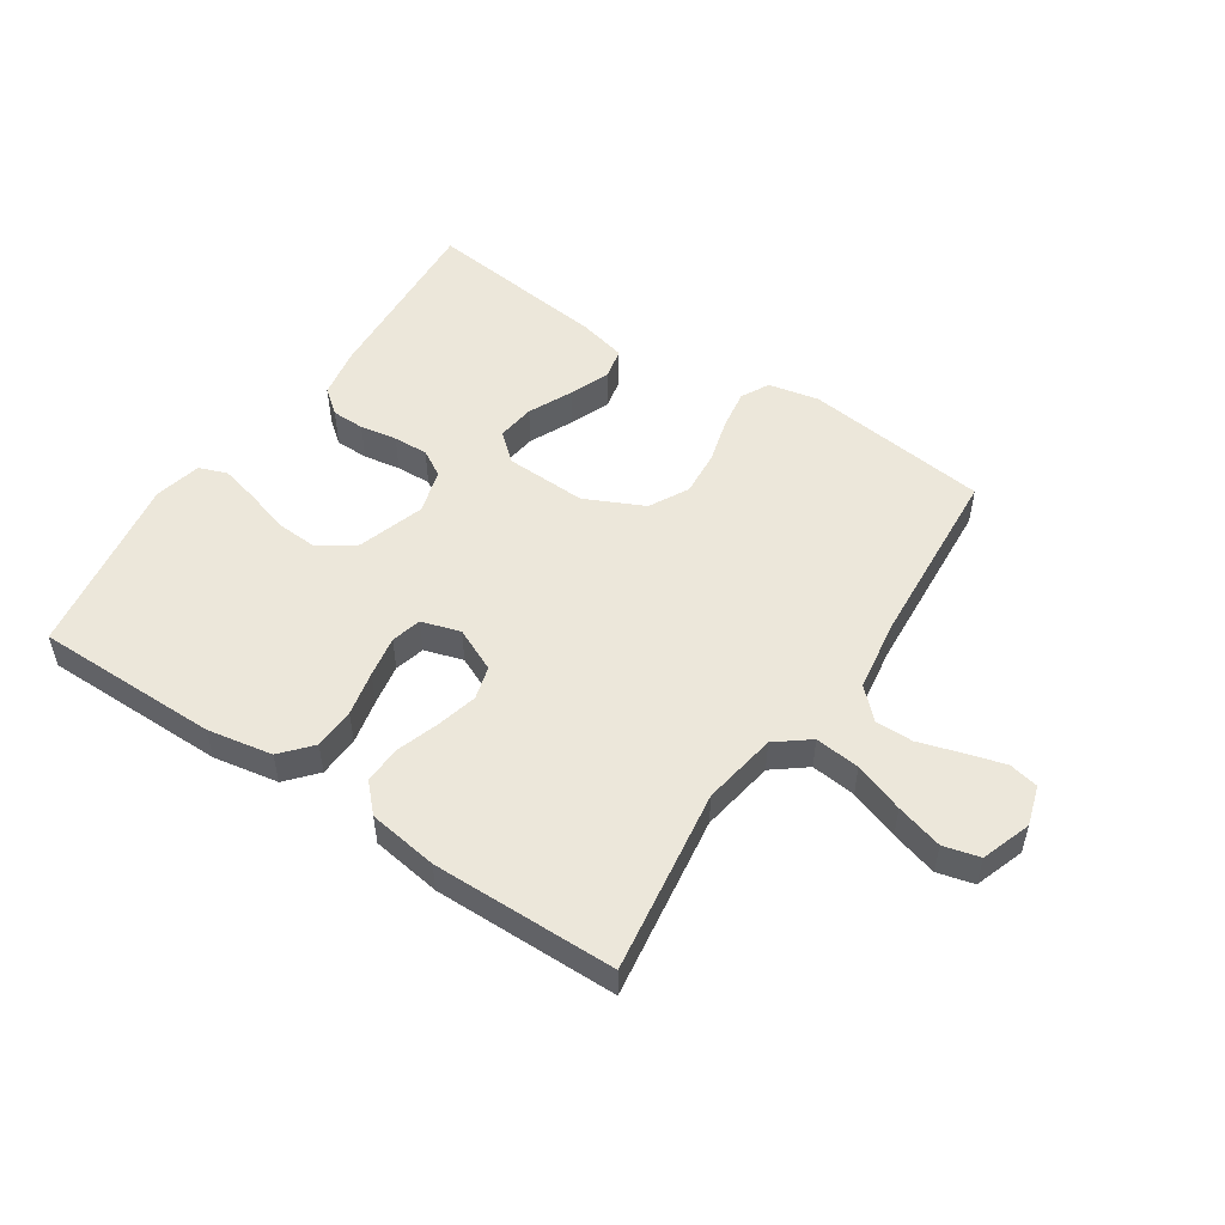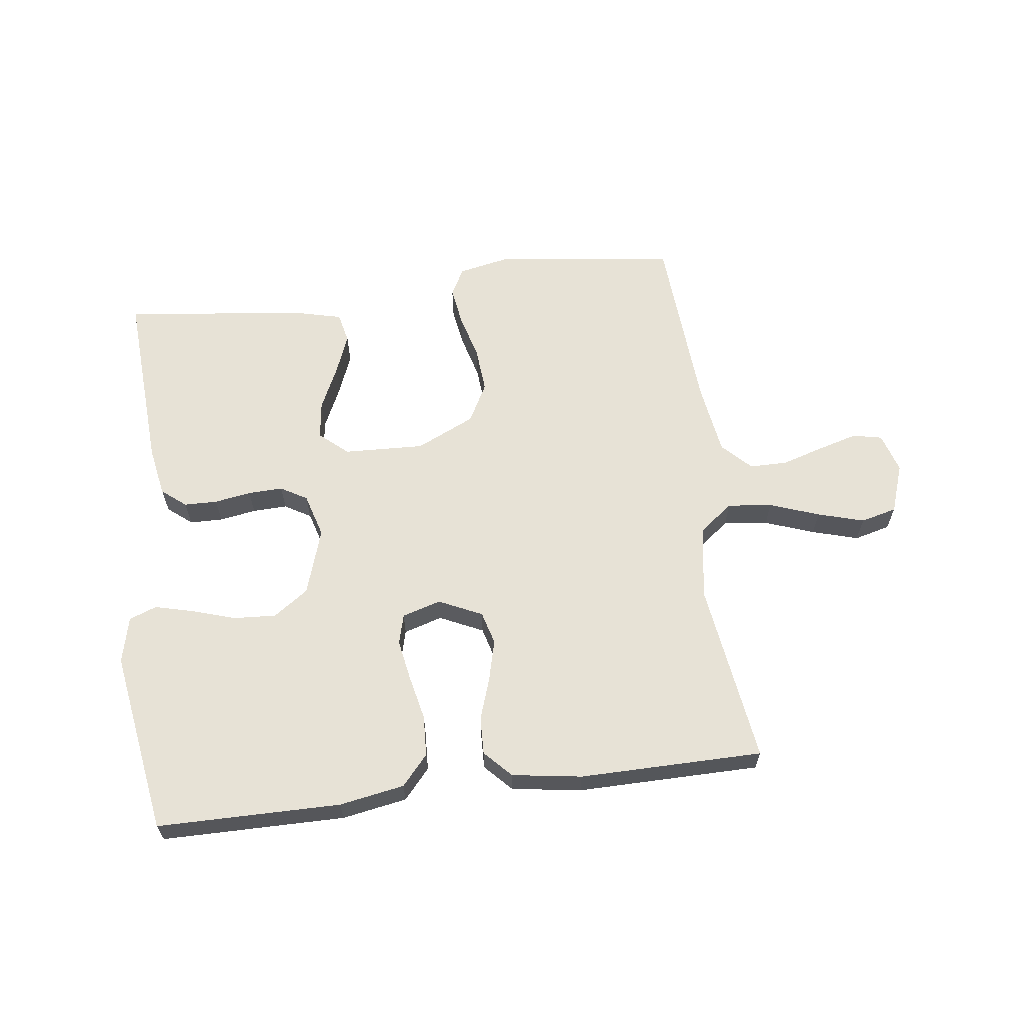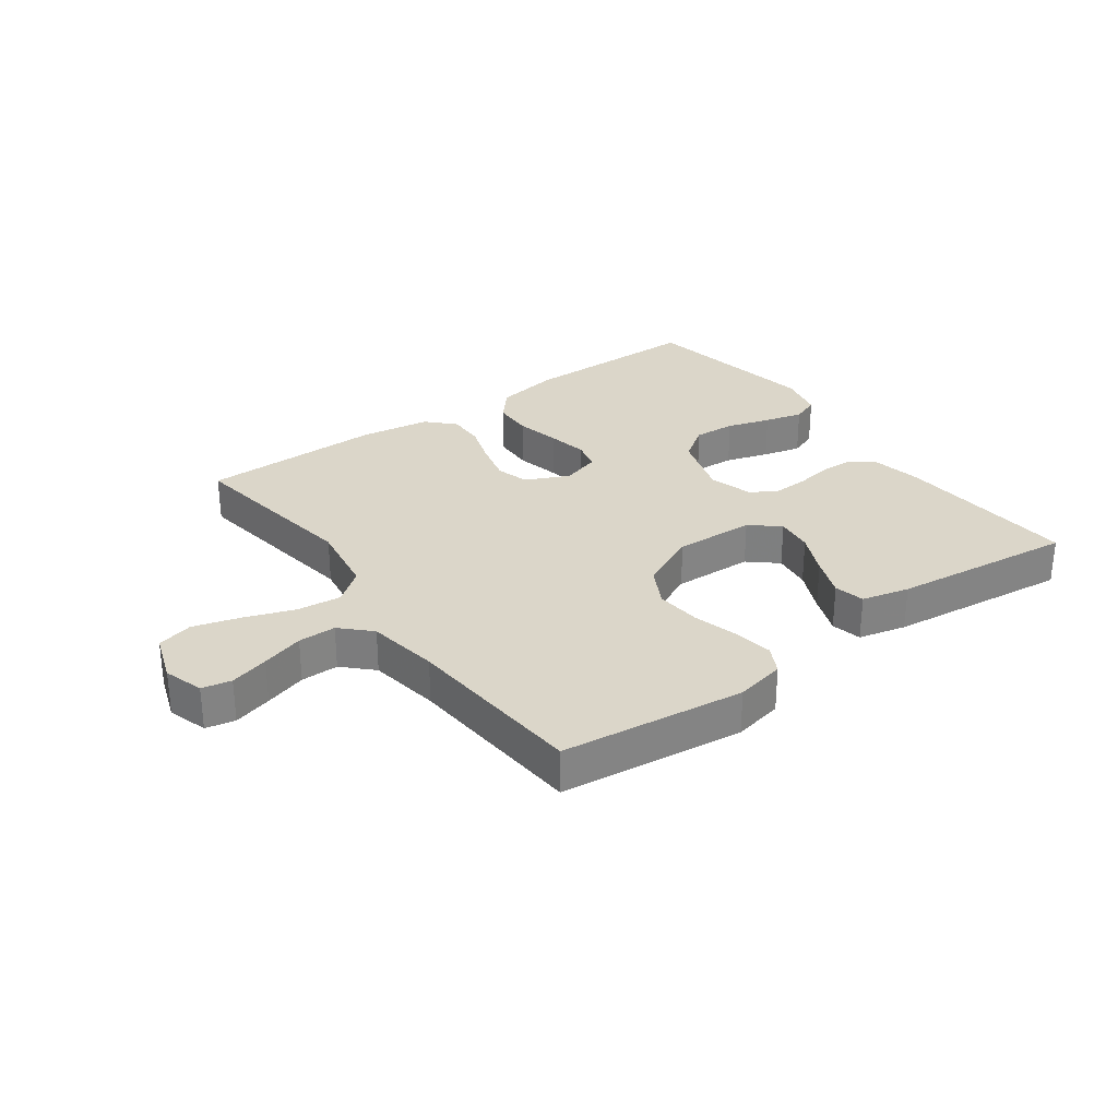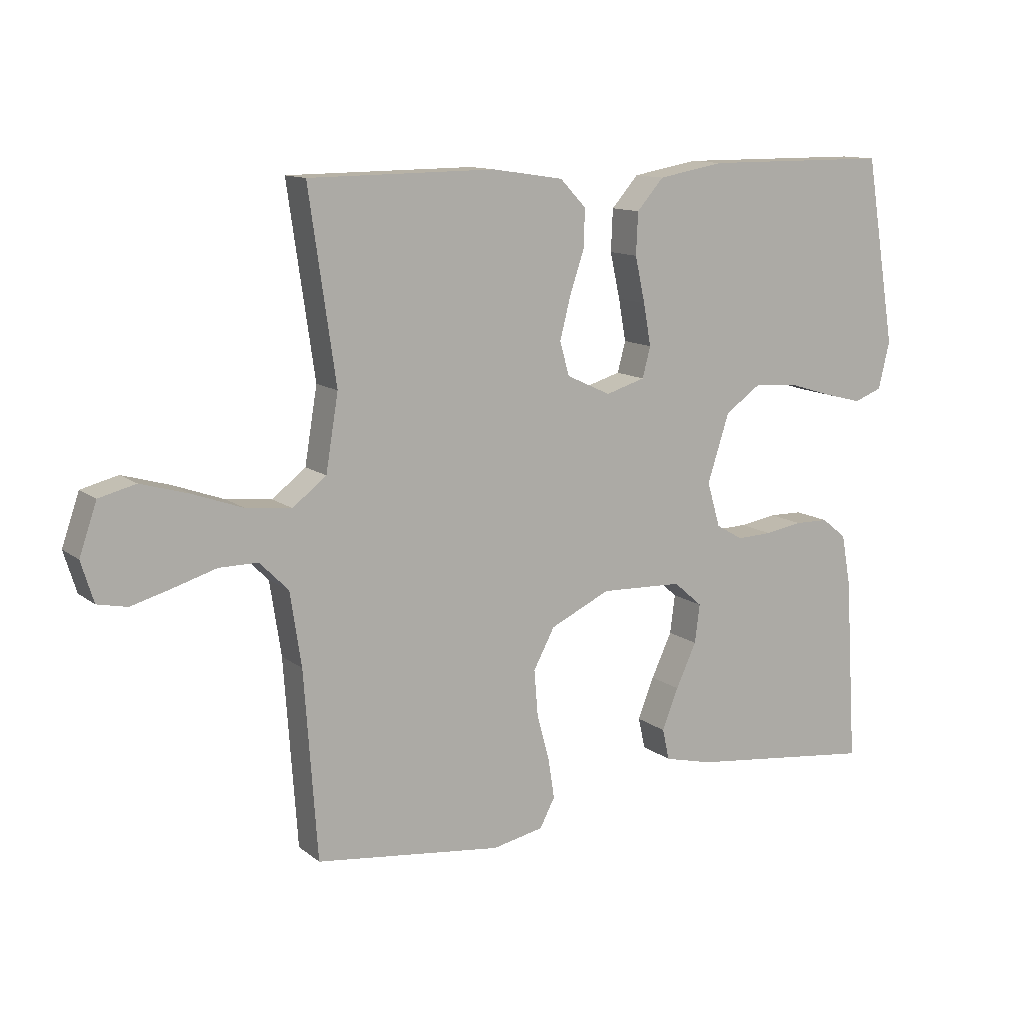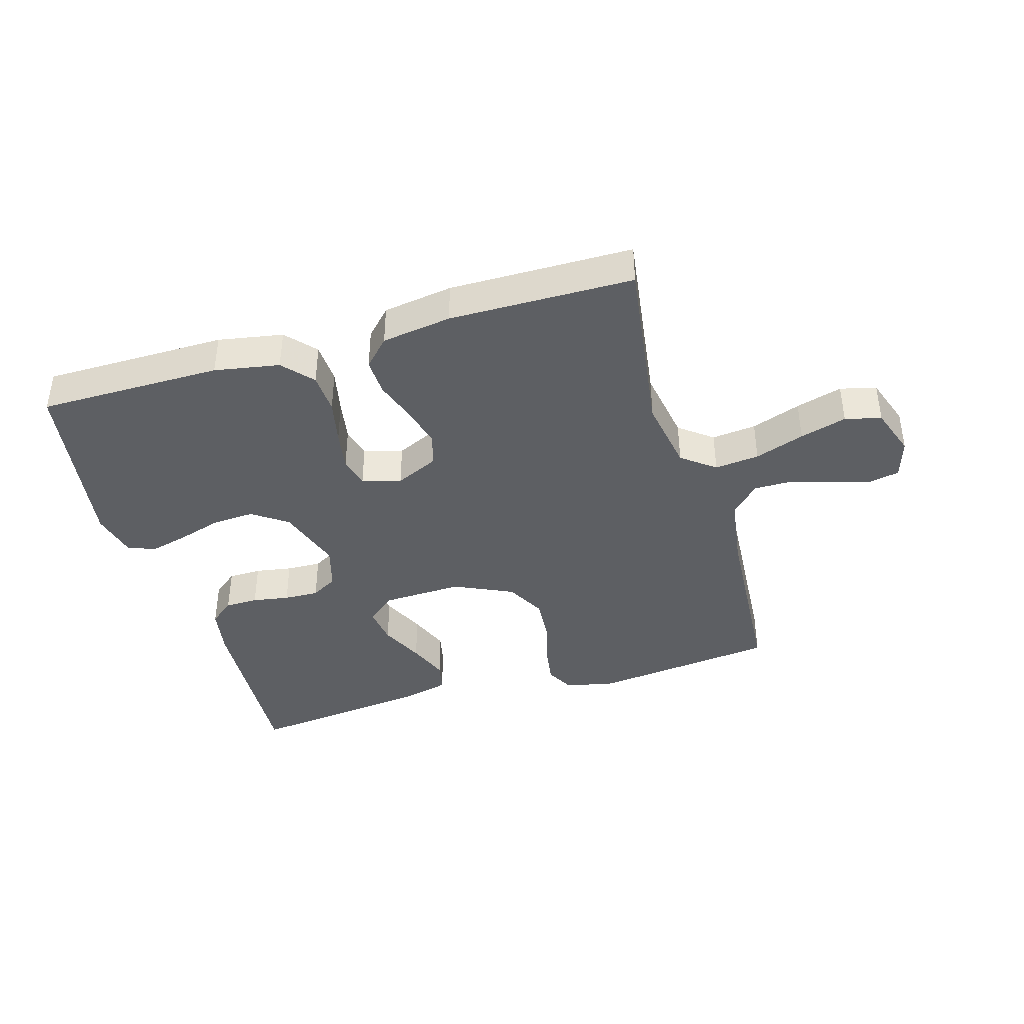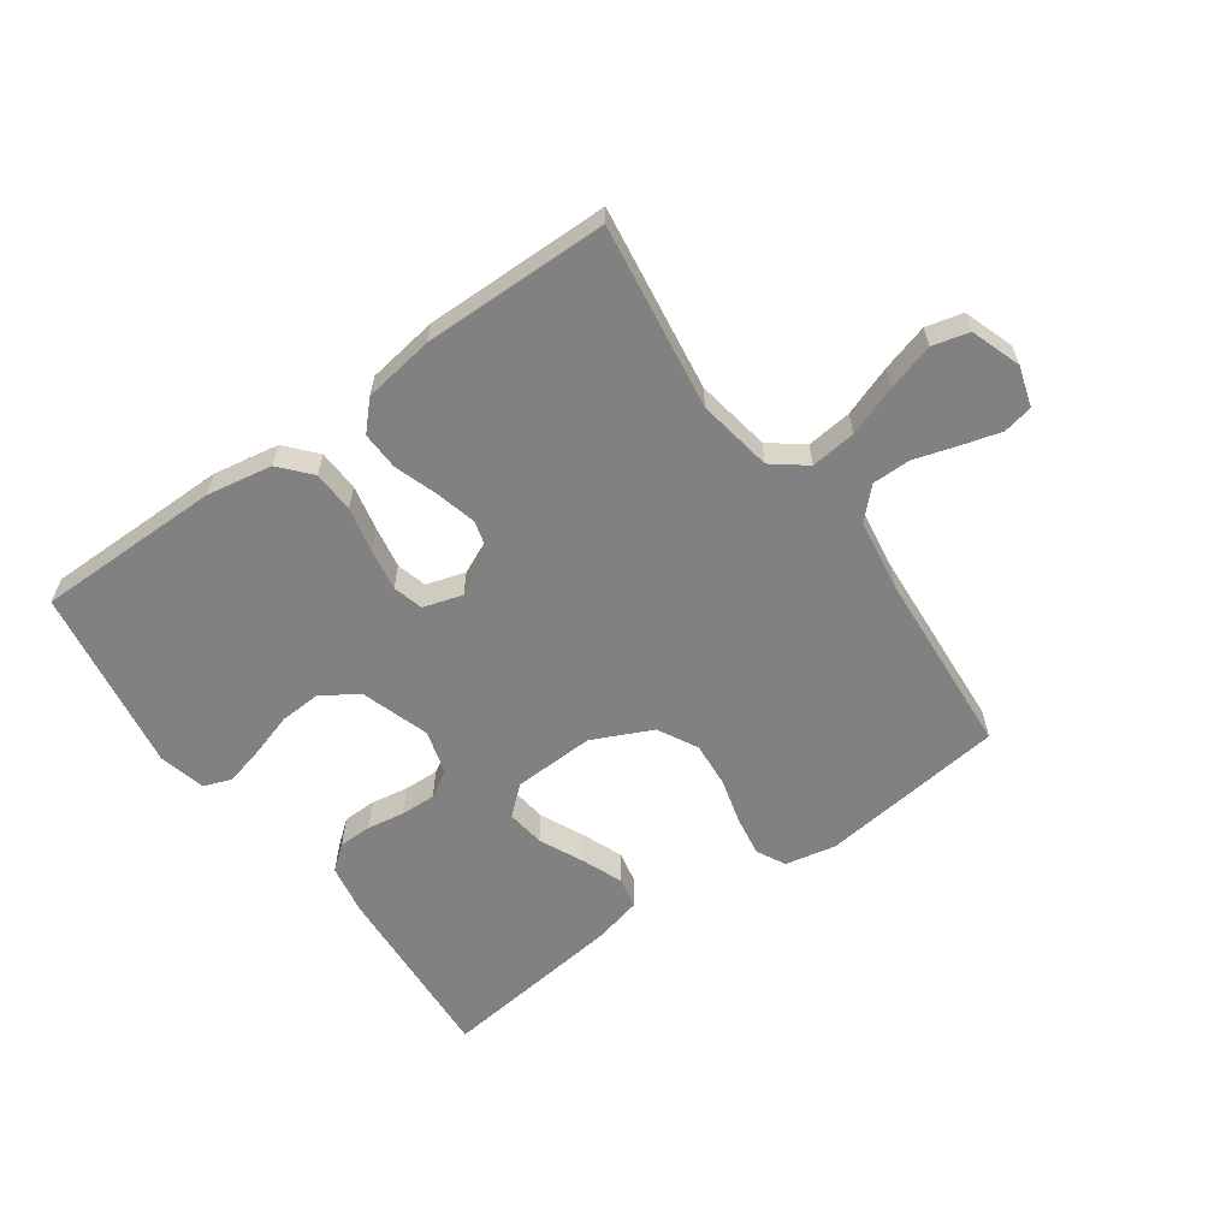
<metadata>
{"format":"obj","ext":"obj","renderer":"f3d","projection":"perspective","resolution":1024,"background":"white","views":[{"elev":52.0,"azim":33.5,"up":"+Y"},{"elev":62.9,"azim":-7.2,"up":"+Y"},{"elev":29.7,"azim":143.9,"up":"+Y"},{"elev":12.1,"azim":149.6,"up":"+Z"},{"elev":-40.2,"azim":16.5,"up":"+Y"},{"elev":-60.5,"azim":35.5,"up":"+Y"}]}
</metadata>
<code>
v 0.5 0.07 0.5
v 0.457 0.07 0.2
v 0.477 0.07 0.079
v 0.531 0.07 0.037
v 0.604 0.07 0.045
v 0.685 0.07 0.074
v 0.761 0.07 0.096
v 0.82 0.07 0.081
v 0.848 0.07 0
v 0.828 0.07 -0.065
v 0.78 0.07 -0.075
v 0.716 0.07 -0.057
v 0.647 0.07 -0.036
v 0.585 0.07 -0.036
v 0.539 0.07 -0.082
v 0.521 0.07 -0.2
v 0.5 0.07 -0.5
v 0.2 0.07 -0.536
v 0.118 0.07 -0.519
v 0.094 0.07 -0.473
v 0.104 0.07 -0.409
v 0.124 0.07 -0.335
v 0.13 0.07 -0.261
v 0.096 0.07 -0.197
v 0 0.07 -0.152
v -0.132 0.07 -0.157
v -0.178 0.07 -0.197
v -0.17 0.07 -0.259
v -0.137 0.07 -0.33
v -0.111 0.07 -0.396
v -0.122 0.07 -0.446
v -0.2 0.07 -0.465
v -0.5 0.07 -0.5
v -0.481 0.07 -0.2
v -0.466 0.07 -0.118
v -0.426 0.07 -0.086
v -0.372 0.07 -0.085
v -0.312 0.07 -0.095
v -0.255 0.07 -0.097
v -0.212 0.07 -0.072
v -0.191 0.07 0
v -0.226 0.07 0.109
v -0.283 0.07 0.149
v -0.352 0.07 0.145
v -0.423 0.07 0.123
v -0.486 0.07 0.107
v -0.531 0.07 0.124
v -0.549 0.07 0.2
v -0.5 0.07 0.5
v -0.2 0.07 0.501
v -0.094 0.07 0.482
v -0.051 0.07 0.433
v -0.048 0.07 0.366
v -0.064 0.07 0.293
v -0.076 0.07 0.226
v -0.063 0.07 0.177
v 0 0.07 0.158
v 0.071 0.07 0.191
v 0.086 0.07 0.245
v 0.069 0.07 0.312
v 0.046 0.07 0.381
v 0.044 0.07 0.442
v 0.086 0.07 0.486
v 0.2 0.07 0.503
v 0.5 0 0.5
v 0.457 0 0.2
v 0.477 0 0.079
v 0.531 0 0.037
v 0.604 0 0.045
v 0.685 0 0.074
v 0.761 0 0.096
v 0.82 0 0.081
v 0.848 0 0
v 0.828 0 -0.065
v 0.78 0 -0.075
v 0.716 0 -0.057
v 0.647 0 -0.036
v 0.585 0 -0.036
v 0.539 0 -0.082
v 0.521 0 -0.2
v 0.5 0 -0.5
v 0.2 0 -0.536
v 0.118 0 -0.519
v 0.094 0 -0.473
v 0.104 0 -0.409
v 0.124 0 -0.335
v 0.13 0 -0.261
v 0.096 0 -0.197
v 0 0 -0.152
v -0.132 0 -0.157
v -0.178 0 -0.197
v -0.17 0 -0.259
v -0.137 0 -0.33
v -0.111 0 -0.396
v -0.122 0 -0.446
v -0.2 0 -0.465
v -0.5 0 -0.5
v -0.481 0 -0.2
v -0.466 0 -0.118
v -0.426 0 -0.086
v -0.372 0 -0.085
v -0.312 0 -0.095
v -0.255 0 -0.097
v -0.212 0 -0.072
v -0.191 0 0
v -0.226 0 0.109
v -0.283 0 0.149
v -0.352 0 0.145
v -0.423 0 0.123
v -0.486 0 0.107
v -0.531 0 0.124
v -0.549 0 0.2
v -0.5 0 0.5
v -0.2 0 0.501
v -0.094 0 0.482
v -0.051 0 0.433
v -0.048 0 0.366
v -0.064 0 0.293
v -0.076 0 0.226
v -0.063 0 0.177
v 0 0 0.158
v 0.071 0 0.191
v 0.086 0 0.245
v 0.069 0 0.312
v 0.046 0 0.381
v 0.044 0 0.442
v 0.086 0 0.486
v 0.2 0 0.503
f 63 64 1 2
f 60 61 62 63
f 59 60 63 2
f 58 59 2 3
f 57 58 3 4
f 51 52 53 54
f 51 54 55
f 50 51 55
f 49 50 55 56
f 44 45 46 47
f 44 47 48 49
f 35 36 37 38
f 35 38 39
f 34 35 39
f 33 34 39
f 32 33 39 40
f 28 29 30 31
f 28 31 32
f 27 28 32 40
f 19 20 21 22
f 19 22 23
f 16 17 18 19
f 15 16 19 23
f 14 15 23 24
f 10 11 12 13
f 8 9 10 13
f 8 13 14
f 5 6 7 8
f 5 8 14 24
f 43 44 49 56
f 42 43 56 57
f 41 42 57 4
f 26 27 40 41
f 25 26 41 4
f 4 5 24 25
f 66 65 128 127
f 127 126 125 124
f 66 127 124 123
f 67 66 123 122
f 68 67 122 121
f 118 117 116 115
f 119 118 115
f 119 115 114
f 120 119 114 113
f 111 110 109 108
f 113 112 111 108
f 102 101 100 99
f 103 102 99
f 103 99 98
f 103 98 97
f 104 103 97 96
f 95 94 93 92
f 96 95 92
f 104 96 92 91
f 86 85 84 83
f 87 86 83
f 83 82 81 80
f 87 83 80 79
f 88 87 79 78
f 77 76 75 74
f 77 74 73 72
f 78 77 72
f 72 71 70 69
f 88 78 72 69
f 120 113 108 107
f 121 120 107 106
f 68 121 106 105
f 105 104 91 90
f 68 105 90 89
f 89 88 69 68
f 1 65 66 2
f 2 66 67 3
f 3 67 68 4
f 4 68 69 5
f 5 69 70 6
f 6 70 71 7
f 7 71 72 8
f 8 72 73 9
f 9 73 74 10
f 10 74 75 11
f 11 75 76 12
f 12 76 77 13
f 13 77 78 14
f 14 78 79 15
f 15 79 80 16
f 16 80 81 17
f 17 81 82 18
f 18 82 83 19
f 19 83 84 20
f 20 84 85 21
f 21 85 86 22
f 22 86 87 23
f 23 87 88 24
f 24 88 89 25
f 25 89 90 26
f 26 90 91 27
f 27 91 92 28
f 28 92 93 29
f 29 93 94 30
f 30 94 95 31
f 31 95 96 32
f 32 96 97 33
f 33 97 98 34
f 34 98 99 35
f 35 99 100 36
f 36 100 101 37
f 37 101 102 38
f 38 102 103 39
f 39 103 104 40
f 40 104 105 41
f 41 105 106 42
f 42 106 107 43
f 43 107 108 44
f 44 108 109 45
f 45 109 110 46
f 46 110 111 47
f 47 111 112 48
f 48 112 113 49
f 49 113 114 50
f 50 114 115 51
f 51 115 116 52
f 52 116 117 53
f 53 117 118 54
f 54 118 119 55
f 55 119 120 56
f 56 120 121 57
f 57 121 122 58
f 58 122 123 59
f 59 123 124 60
f 60 124 125 61
f 61 125 126 62
f 62 126 127 63
f 63 127 128 64
f 64 128 65 1

</code>
